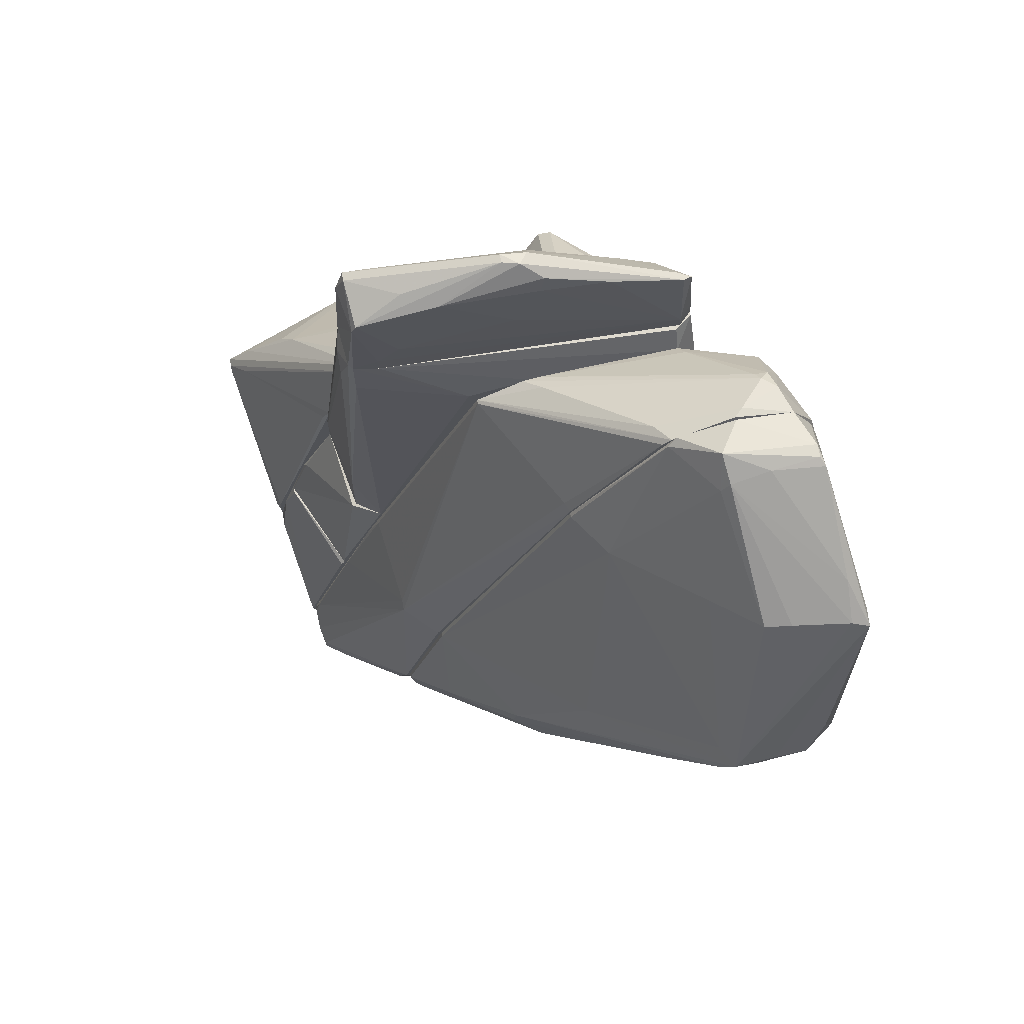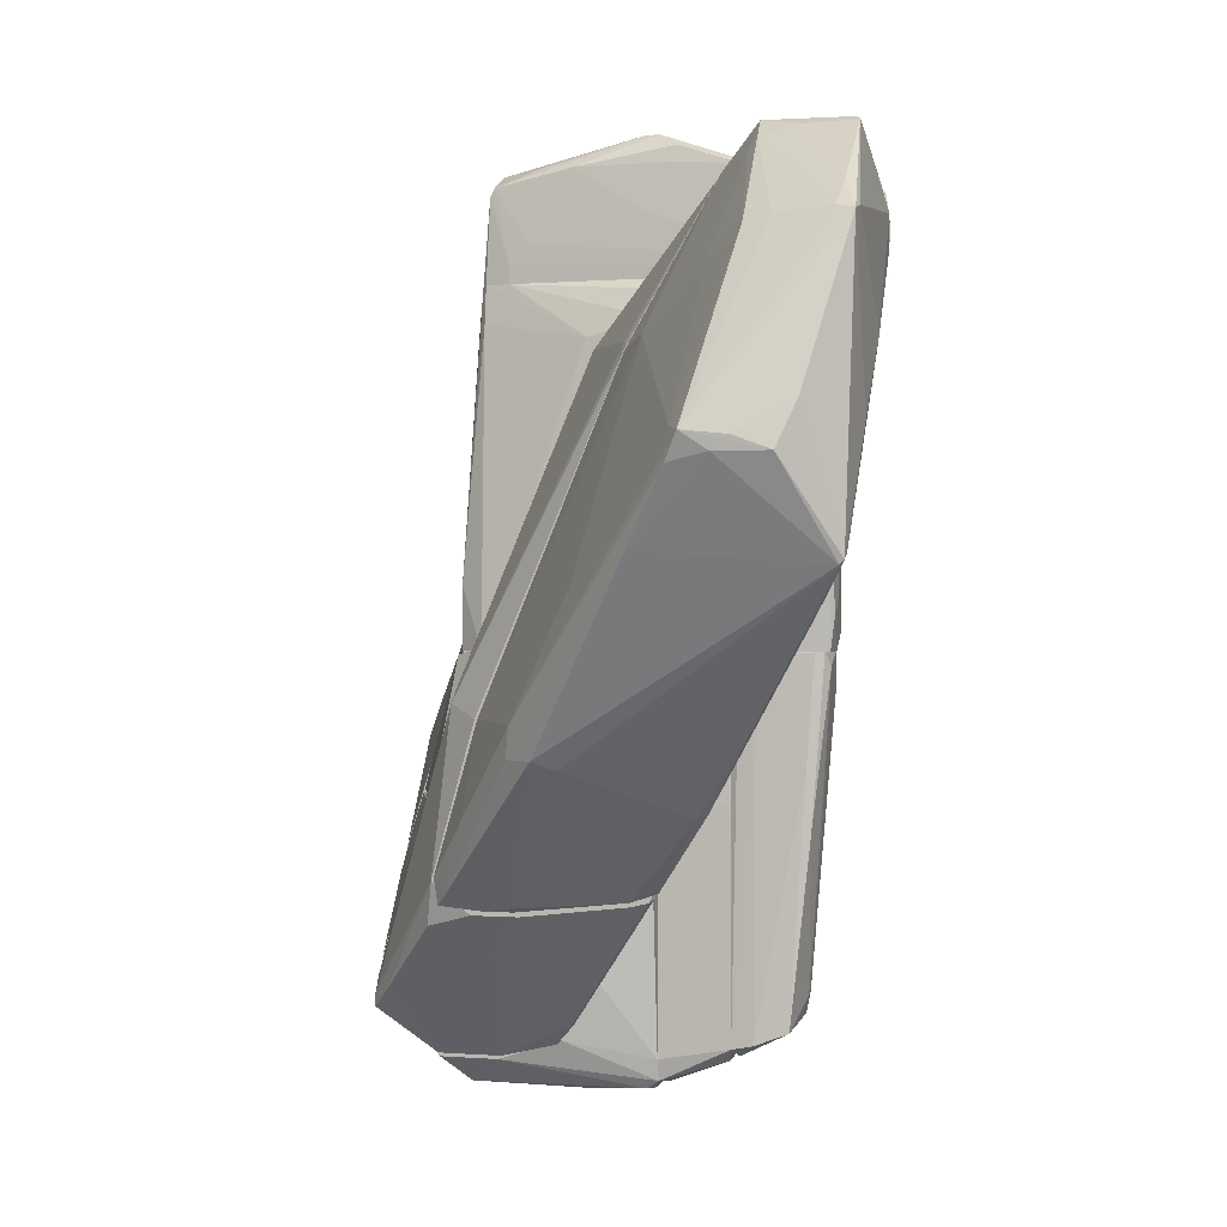
<metadata>
{"format":"obj","ext":"obj","renderer":"f3d","projection":"perspective","resolution":1024,"background":"white","views":[{"elev":70.0,"azim":80.2,"up":"+Y"},{"elev":0.3,"azim":107.6,"up":"+Y"}]}
</metadata>
<code>
o convex_0
v 2.34 2.251 -2.755
v 0.6985 -4.26 3.32
v 0.6437 -4.26 3.32
v 0.6985 3.18 0.5822
v 0.6437 2.58 -2.263
v 2.34 4.932 -1.441
v 2.34 -3.331 -0.621
v 2.34 -3.166 2.06
v 0.6437 -5.3 1.075
v 1.684 5.097 -2.864
v 1.957 -1.086 1.951
v 1.136 -4.863 3.264
v 2.34 4.386 -3.412
v 0.6437 3.838 -2.043
v 0.6437 -4.534 0.5275
v 0.6437 3.563 -0.01874
v 2.34 3.072 -0.3476
v 2.286 -1.798 -1.277
v 2.34 -3.549 0.9651
v 0.6985 -5.466 2.608
v 1.191 4.441 -2.919
v 2.286 5.315 -2.317
v 0.6437 -1.142 2.279
v 0.6985 -5.466 1.786
v 2.012 4.331 -3.357
v 2.34 5.315 -3.029
v 2.176 -3.714 2.169
v 2.34 -1.25 1.513
v 2.286 0.2262 -2.043
v 0.6437 -5.027 3.1
v 1.793 5.206 -2.755
v 2.067 4.879 -1.387
v 2.286 3.345 -3.138
v 0.6985 -2.181 2.663
v 0.6437 3.51 -2.372
v 1.136 -4.698 3.264
v 2.231 3.127 -0.2929
v 2.286 -3.276 -0.6751
v 0.6985 -0.7036 2.114
v 0.6437 3.18 0.5822
v 1.848 -0.977 1.951
v 1.027 3.783 -2.755
v 0.9174 -5.027 0.8017
v 2.231 4.659 -3.357
v 0.808 4.056 -2.098
v 2.34 -3.385 -0.4023
v 2.34 -3.549 1.567
v 0.6437 -5.41 2.717
v 0.6437 3.618 -0.2375
v 0.6985 -4.042 3.264
v 1.465 4.494 -3.084
v 2.121 -3.823 1.349
v 0.8628 3.783 -0.2375
v 1.41 -4.589 2.991
v 2.176 5.317 -2.427
v 0.808 -5.027 0.8017
v 2.286 -0.3754 -1.825
v 2.286 4.166 -3.412
v 0.9174 -4.534 3.32
v 2.34 5.042 -1.551
v 1.684 5.097 -2.7
v 1.957 5.261 -2.92
v 0.6985 -4.589 3.32
v 2.34 -1.798 -1.277
f 18 57 64
f 1 6 7
f 7 6 8
f 3 5 9
f 6 1 13
f 5 3 14
f 9 5 15
f 14 3 16
f 8 6 17
f 15 5 18
f 7 8 19
f 16 3 23
f 6 13 26
f 11 8 28
f 8 17 28
f 17 11 28
f 3 9 30
f 1 29 33
f 29 5 33
f 23 3 34
f 5 14 35
f 14 21 35
f 8 11 36
f 6 4 37
f 4 11 37
f 17 6 37
f 11 17 37
f 15 18 38
f 23 34 39
f 16 23 40
f 39 4 40
f 23 39 40
f 11 4 41
f 4 39 41
f 39 34 41
f 25 5 42
f 5 35 42
f 35 21 42
f 24 9 43
f 38 7 43
f 13 25 44
f 26 13 44
f 10 21 45
f 21 14 45
f 7 19 46
f 19 24 46
f 43 7 46
f 24 43 46
f 19 8 47
f 8 27 47
f 27 20 47
f 20 12 48
f 9 24 48
f 24 20 48
f 30 9 48
f 12 30 48
f 14 16 49
f 16 31 49
f 45 14 49
f 3 2 50
f 34 3 50
f 11 41 50
f 41 34 50
f 21 10 51
f 25 42 51
f 42 21 51
f 44 25 51
f 24 19 52
f 20 24 52
f 19 47 52
f 47 20 52
f 31 16 53
f 16 40 53
f 40 32 53
f 12 20 54
f 27 8 54
f 20 27 54
f 8 36 54
f 36 12 54
f 22 26 55
f 32 22 55
f 31 53 55
f 53 32 55
f 9 15 56
f 15 38 56
f 43 9 56
f 38 43 56
f 18 5 57
f 29 1 57
f 5 29 57
f 13 1 58
f 5 25 58
f 25 13 58
f 1 33 58
f 33 5 58
f 2 3 59
f 36 11 59
f 12 36 59
f 50 2 59
f 11 50 59
f 4 6 60
f 6 26 60
f 26 22 60
f 22 32 60
f 40 4 60
f 32 40 60
f 31 10 61
f 10 45 61
f 49 31 61
f 45 49 61
f 10 31 62
f 26 44 62
f 51 10 62
f 44 51 62
f 55 26 62
f 31 55 62
f 3 30 63
f 30 12 63
f 59 3 63
f 12 59 63
f 1 7 64
f 7 38 64
f 38 18 64
f 57 1 64
o convex_1
v 2.34 4.824 -3.302
v 2.395 -3.111 2.006
v 2.34 -3.111 2.006
v 4.968 0.3917 -3.412
v 5.733 1.868 -1.935
v 2.34 -3.22 -0.7307
v 2.395 4.987 -1.496
v 4.803 4.166 -3.576
v 3.983 -1.634 0.2541
v 2.34 4.056 -3.412
v 2.395 3.017 -0.3481
v 3.107 5.261 -2.098
v 2.395 -1.25 1.458
v 4.584 4.111 -2.318
v 2.997 5.425 -3.193
v 5.624 1.649 -2.919
v 4.968 0.6105 -3.521
v 2.395 -3.494 1.349
v 3.216 -2.29 -1.442
v 2.34 5.371 -2.318
v 2.34 -0.1557 -1.934
v 3.764 -1.25 0.5825
v 2.997 3.126 -0.7312
v 4.256 0.2819 -0.2935
v 3.654 2.962 -3.577
v 5.077 0.5007 -3.467
v 5.624 1.54 -1.771
v 2.34 3.017 -0.3481
v 3.107 -2.181 -1.551
v 2.395 -3.439 1.951
v 2.778 5.48 -2.043
v 2.395 -3.33 -0.4028
v 5.46 2.196 -3.138
v 2.34 5.316 -3.029
v 2.34 4.44 -3.412
v 4.749 4.221 -3.357
v 3.873 -1.742 -0.01971
v 5.077 0.5551 -3.521
v 3.107 5.371 -3.248
v 5.186 0.665 -1.223
v 5.46 1.923 -1.771
v 2.45 -3.439 1.02
v 4.584 4.221 -3.576
v 4.31 2.032 -3.576
v 2.34 5.097 -1.606
v 2.34 -3.494 1.02
v 3.873 -1.305 -2.208
v 3.709 -1.634 0.6371
v 4.639 4.166 -2.645
v 5.679 1.649 -2.262
v 2.34 -1.25 1.458
v 3.052 5.371 -2.591
v 4.037 3.783 -1.77
v 2.833 5.425 -3.193
v 4.639 0.007745 -3.138
v 3.107 5.097 -1.989
v 2.943 -2.4 1.458
v 2.833 -1.688 -1.606
v 2.56 -3.276 1.786
v 3.216 2.688 -0.6766
v 4.31 4.549 -3.358
v 5.679 1.813 -2.482
v 2.34 -2.29 -1.113
v 3.162 -2.236 -1.551
f 119 68 128
f 67 65 70
f 70 65 74
f 67 66 77
f 65 67 84
f 70 74 85
f 74 81 85
f 71 75 87
f 75 77 87
f 86 69 88
f 77 86 88
f 81 74 89
f 69 86 91
f 75 71 92
f 77 75 92
f 84 67 92
f 66 67 94
f 70 83 96
f 65 84 98
f 74 65 99
f 89 74 99
f 69 72 100
f 90 73 101
f 96 83 101
f 80 90 102
f 90 68 102
f 72 97 102
f 97 80 102
f 99 65 103
f 73 90 104
f 91 86 104
f 69 78 105
f 88 69 105
f 73 82 106
f 101 73 106
f 96 101 106
f 72 89 107
f 89 99 107
f 99 103 107
f 103 72 107
f 89 72 108
f 81 89 108
f 102 81 108
f 72 102 108
f 92 71 109
f 84 92 109
f 71 95 109
f 95 84 109
f 67 70 110
f 94 67 110
f 82 94 110
f 70 96 110
f 106 82 110
f 96 106 110
f 68 90 111
f 90 101 111
f 101 83 111
f 73 104 112
f 104 86 112
f 78 69 113
f 76 78 113
f 69 100 113
f 100 76 113
f 80 69 114
f 90 80 114
f 69 91 114
f 104 90 114
f 91 104 114
f 67 77 115
f 92 67 115
f 77 92 115
f 95 76 116
f 79 95 116
f 103 79 116
f 105 78 117
f 87 105 117
f 95 79 118
f 84 95 118
f 65 98 118
f 98 84 118
f 103 65 118
f 79 103 118
f 85 81 119
f 102 68 119
f 81 102 119
f 78 76 120
f 71 87 120
f 95 71 120
f 76 95 120
f 117 78 120
f 87 117 120
f 77 66 121
f 86 77 121
f 112 86 121
f 85 119 122
f 119 93 122
f 82 73 123
f 66 94 123
f 94 82 123
f 73 112 123
f 121 66 123
f 112 121 123
f 87 77 124
f 77 88 124
f 105 87 124
f 88 105 124
f 100 72 125
f 76 100 125
f 72 103 125
f 116 76 125
f 103 116 125
f 72 69 126
f 69 80 126
f 97 72 126
f 80 97 126
f 70 85 127
f 93 70 127
f 85 122 127
f 122 93 127
f 83 70 128
f 70 93 128
f 68 111 128
f 111 83 128
f 93 119 128
o convex_2
v -1.327 1.649 -1.989
v -0.7246 1.868 0.09041
v -0.7246 2.799 -0.5118
v -2.421 1.54 -0.7855
v -0.7246 -1.251 -0.5665
v -1.874 0.1174 0.09041
v -0.7246 2.525 -1.989
v -0.7246 -1.196 0.09041
v -1.6 0.8835 -1.825
v -0.7246 0.6647 -1.661
v -0.8889 3.017 -0.8402
v -2.366 1.43 -1.004
v -1.929 0.6101 0.09041
v -0.7794 -1.196 -0.676
v -2.366 1.649 -0.9497
v -0.7246 1.868 -2.044
v -0.8889 2.579 -1.825
v -1.163 2.032 -2.044
v -0.8342 3.017 -0.676
v -1.108 1.54 0.09041
v -0.7246 -1.032 -0.8402
v -1.819 0.007815 0.03567
v -0.8342 -1.196 -0.5665
v -0.7246 3.073 -0.9497
v -0.7794 -1.251 -0.1286
v -1.764 0.9923 -1.661
v -1.819 0.7743 0.09041
f 148 132 155
f 131 130 133
f 131 133 135
f 133 130 136
f 130 134 136
f 135 133 138
f 134 132 140
f 134 130 141
f 132 134 141
f 140 132 143
f 129 140 143
f 137 129 144
f 135 138 144
f 138 137 144
f 143 139 145
f 143 145 146
f 129 143 146
f 144 129 146
f 135 144 146
f 145 135 146
f 130 131 147
f 143 132 147
f 139 143 147
f 141 130 148
f 130 147 148
f 147 132 148
f 138 133 149
f 137 138 149
f 133 142 149
f 142 137 149
f 136 134 150
f 134 140 150
f 142 133 151
f 150 140 151
f 131 135 152
f 135 145 152
f 145 139 152
f 147 131 152
f 139 147 152
f 133 136 153
f 136 150 153
f 151 133 153
f 150 151 153
f 129 137 154
f 140 129 154
f 137 142 154
f 151 140 154
f 142 151 154
f 132 141 155
f 141 148 155
o convex_3
v -0.7249 -4.371 1.349
v -2.585 -1.635 3.976
v -2.695 -1.635 3.976
v -0.7249 1.868 0.09076
v -3.516 -2.017 2.115
v -0.7249 -3.386 3.593
v -0.7249 1.814 1.733
v -1.929 0.6093 0.09114
v -0.7795 -5.302 2.279
v -0.7795 -1.252 0.09076
v -2.585 -3.002 3.21
v -2.202 -0.2118 2.936
v -0.7795 0.06189 2.662
v -1.874 0.007145 0.09114
v -2.202 -3.769 2.17
v -0.8888 -4.48 2.991
v -3.516 -1.907 2.225
v -0.7795 -5.192 1.842
v -0.7795 -4.152 1.24
v -0.7249 -3.057 3.593
v -2.695 -1.798 3.976
v -0.7249 1.54 2.006
v -0.8342 1.759 1.733
v -2.531 -3.221 3.045
v -3.461 -2.126 2.115
v -0.7249 -1.252 0.09076
v -3.516 -2.017 2.279
v -0.7249 -5.302 2.279
v -2.366 -0.4855 3.1
v -1.108 1.539 0.09114
v -1.929 0.6093 0.2003
v -0.8342 -3.276 3.648
v -0.8342 1.54 2.006
v -3.461 -1.798 2.115
v -0.7795 -4.48 1.404
v -2.202 -3.44 3.1
v -2.202 -3.769 2.334
v -2.804 -2.51 1.842
v -2.312 0.007145 0.5285
v -0.7249 -4.535 2.991
v -2.75 -1.798 3.922
v -2.585 -1.197 3.648
v -2.531 -1.69 3.976
v -0.7795 -3.495 0.9663
v -0.7795 1.868 0.8024
v -0.7249 0.2809 2.553
v -2.531 -0.3213 0.9119
v -0.9984 -1.034 0.09076
v -2.312 -1.307 3.757
f 201 177 204
f 156 159 161
f 161 159 162
f 164 170 173
f 161 162 175
f 157 158 176
f 158 157 177
f 175 162 177
f 160 169 180
f 173 170 180
f 159 156 181
f 165 159 181
f 172 160 182
f 158 172 182
f 179 166 182
f 160 180 182
f 180 179 182
f 156 161 183
f 173 156 183
f 164 173 183
f 159 163 185
f 178 185 186
f 167 178 186
f 185 163 186
f 161 175 187
f 176 171 187
f 158 177 188
f 177 162 188
f 162 178 188
f 178 167 188
f 160 172 189
f 184 167 189
f 172 184 189
f 156 173 190
f 174 156 190
f 173 180 190
f 164 171 191
f 171 176 191
f 176 166 191
f 166 179 191
f 179 164 191
f 170 164 192
f 164 179 192
f 180 170 192
f 179 180 192
f 169 174 193
f 180 169 193
f 174 190 193
f 190 180 193
f 169 160 194
f 163 169 194
f 160 189 194
f 171 164 195
f 183 161 195
f 164 183 195
f 161 187 195
f 187 171 195
f 176 158 196
f 166 176 196
f 158 182 196
f 182 166 196
f 172 158 197
f 167 184 197
f 184 172 197
f 158 188 197
f 188 167 197
f 175 168 198
f 157 176 198
f 187 175 198
f 176 187 198
f 156 174 199
f 174 169 199
f 181 156 199
f 165 181 199
f 162 159 200
f 178 162 200
f 159 185 200
f 185 178 200
f 168 175 201
f 175 177 201
f 186 163 202
f 167 186 202
f 189 167 202
f 163 194 202
f 194 189 202
f 163 159 203
f 159 165 203
f 169 163 203
f 165 199 203
f 199 169 203
f 177 157 204
f 157 198 204
f 198 168 204
f 168 201 204
o convex_4
v -0.06777 -2.401 -2.099
v 0.37 -0.4851 -1.059
v 0.4248 -0.4851 -1.169
v 0.37 -5.301 -1.059
v -0.4509 -0.4851 -1.059
v 0.3152 -0.4851 -2.208
v -0.3415 -4.918 -1.825
v -0.3415 -5.247 -1.059
v -0.2867 -0.4851 -2.208
v 0.3152 -5.082 -1.77
v 0.37 -1.908 -1.989
v -0.4509 -0.595 -1.333
v 0.2058 -0.6495 -2.263
v -0.3415 -0.4851 -2.099
v 0.151 -5.411 -1.114
v 0.37 -5.247 -1.333
v -0.3415 -4.644 -1.88
v 0.4248 -0.5401 -1.388
v -0.2867 -0.9234 -2.208
v -0.4509 -1.087 -1.114
v -0.232 -4.699 -1.88
v 0.37 -0.4851 -2.099
v 0.3152 -2.62 -2.044
f 225 217 227
f 207 206 208
f 206 207 209
f 208 206 209
f 209 207 210
f 208 209 212
f 209 210 213
f 213 210 217
f 209 213 218
f 216 209 218
f 208 212 219
f 212 211 219
f 211 214 219
f 219 214 220
f 214 215 220
f 208 219 220
f 211 216 221
f 216 218 221
f 207 208 222
f 208 220 222
f 220 215 222
f 217 205 223
f 213 217 223
f 218 213 223
f 205 221 223
f 221 218 223
f 212 209 224
f 211 212 224
f 209 216 224
f 216 211 224
f 214 211 225
f 205 217 225
f 221 205 225
f 211 221 225
f 210 207 226
f 215 210 226
f 207 222 226
f 222 215 226
f 210 215 227
f 215 214 227
f 217 210 227
f 214 225 227
o convex_5
v 0.2605 4.058 2.17
v -0.06765 -0.4851 -2.263
v 0.2605 -0.4851 -2.263
v -0.7246 -0.4851 2.608
v -0.3962 3.948 -1.934
v 0.6437 -0.4851 2.06
v 0.6437 3.784 -2.044
v -0.3413 4.058 2.17
v -0.7246 2.087 -2.043
v -0.7246 -0.4851 -1.113
v 0.6437 -0.4299 -0.8944
v -0.7246 3.017 -0.6206
v 0.6437 3.345 0.6919
v 0.3151 4.058 -2.263
v -0.7246 2.032 1.732
v 0.4247 0.3362 2.389
v 0.6437 2.962 -2.317
v -0.2866 -0.2659 -2.263
v 0.3151 4.058 2.115
v -0.06765 3.838 2.279
v -0.7246 0.008061 2.608
v -0.3413 4.058 -1.989
v 0.3699 -0.4851 -2.098
v 0.4247 -0.4851 2.389
v -0.7246 2.689 -1.88
v 0.4795 4.058 -2.044
v -0.2866 0.8841 -2.263
v 0.3699 3.565 2.115
v -0.3414 3.017 -2.153
v -0.7246 0.6648 -1.661
v 0.04164 0.1721 -2.318
v -0.7246 3.072 -1.059
v 0.3699 4.058 1.787
v 0.6437 2.416 -2.208
v -0.3414 -0.4851 -2.098
v 0.09629 3.51 2.279
v 0.6437 3.565 -0.1283
v 0.5889 3.4 -2.317
v -0.6698 0.008061 2.608
v -0.2866 4.058 2.224
v -0.7246 1.868 -2.043
v 0.2605 -0.04708 -2.318
v 0.2605 4.058 -2.263
v 0.6437 -0.4851 -0.8395
v -0.3413 3.62 -2.098
v -0.7246 1.65 1.95
v -0.7246 2.579 -1.989
v -0.7246 2.087 1.677
f 239 242 275
f 229 230 231
f 231 230 233
f 229 231 237
f 231 236 237
f 234 233 238
f 236 231 239
f 233 234 240
f 235 228 241
f 239 231 242
f 234 238 244
f 241 228 246
f 242 231 248
f 232 235 249
f 235 241 249
f 233 230 250
f 230 244 250
f 231 233 251
f 233 243 251
f 236 239 252
f 234 241 253
f 241 246 253
f 245 236 254
f 233 240 255
f 228 243 255
f 243 233 255
f 240 246 255
f 246 228 255
f 254 236 256
f 237 236 257
f 245 254 258
f 235 232 259
f 239 235 259
f 232 252 259
f 252 239 259
f 246 240 260
f 234 253 260
f 253 246 260
f 244 238 261
f 238 250 261
f 250 244 261
f 229 237 262
f 245 229 262
f 237 257 262
f 243 228 263
f 228 247 263
f 240 234 264
f 234 260 264
f 260 240 264
f 241 234 265
f 234 244 265
f 258 254 265
f 247 248 266
f 248 231 266
f 231 251 266
f 251 243 266
f 243 263 266
f 263 247 266
f 228 235 267
f 247 228 267
f 248 247 267
f 235 248 267
f 236 245 268
f 257 236 268
f 245 262 268
f 262 257 268
f 230 229 269
f 244 230 269
f 229 245 269
f 245 258 269
f 265 244 269
f 258 265 269
f 249 241 270
f 254 256 270
f 241 265 270
f 265 254 270
f 238 233 271
f 233 250 271
f 250 238 271
f 256 236 272
f 249 270 272
f 270 256 272
f 235 242 273
f 242 248 273
f 248 235 273
f 232 249 274
f 252 232 274
f 236 252 274
f 272 236 274
f 249 272 274
f 235 239 275
f 242 235 275
o convex_6
v 0.09632 5.535 1.404
v 0.2605 4.058 -2.263
v 0.2605 4.277 -2.263
v -0.3414 4.058 -1.989
v 0.3152 4.058 2.115
v -0.3414 4.058 2.17
v -0.2867 5.426 -0.2378
v 0.3152 5.152 -2.098
v -0.3414 5.48 2.06
v 0.3152 5.262 2.005
v 0.09632 5.864 -0.07352
v 0.4247 4.058 -2.098
v 0.3152 5.48 -0.2923
v -0.2867 4.496 -1.879
v -0.06776 5.809 -0.1829
v 0.37 4.277 1.787
v 0.2605 5.097 -2.208
v -0.1225 4.441 2.225
v 0.2605 5.699 -0.3472
v 0.4247 4.222 -2.098
v 0.37 4.879 0.03541
v -0.3414 4.277 -1.934
v -0.2867 5.207 2.17
v -0.06776 5.864 0.1448
v 0.3152 5.48 0.9657
v 0.3152 5.152 2.06
v 0.37 4.058 1.787
v 0.2058 5.152 -2.043
v -0.2319 5.48 2.06
v 0.37 4.551 1.513
v 0.2605 4.058 2.17
v 0.3152 5.426 -1.168
v -0.2867 4.769 -1.442
v 0.04165 5.864 0.1448
v -0.3414 5.48 1.787
f 299 282 310
f 278 277 279
f 279 277 280
f 279 280 281
f 279 281 284
f 277 278 287
f 280 277 287
f 286 283 290
f 278 279 292
f 283 286 294
f 287 278 295
f 291 287 295
f 278 292 295
f 292 283 295
f 295 288 296
f 279 284 297
f 292 279 297
f 289 292 297
f 284 281 298
f 281 293 298
f 290 282 299
f 286 290 299
f 294 286 300
f 288 294 300
f 285 296 300
f 296 288 300
f 280 291 301
f 291 285 301
f 298 293 301
f 280 287 302
f 291 280 302
f 287 291 302
f 290 283 303
f 283 292 303
f 292 289 303
f 285 276 304
f 284 298 304
f 299 284 304
f 301 285 304
f 298 301 304
f 285 291 305
f 291 295 305
f 296 285 305
f 295 296 305
f 281 280 306
f 293 281 306
f 280 301 306
f 301 293 306
f 283 294 307
f 294 288 307
f 288 295 307
f 295 283 307
f 282 290 308
f 297 282 308
f 289 297 308
f 290 303 308
f 303 289 308
f 276 285 309
f 286 299 309
f 285 300 309
f 300 286 309
f 304 276 309
f 299 304 309
f 297 284 310
f 282 297 310
f 284 299 310
o convex_7
v -0.7246 -1.58 3.101
v -0.3414 -2.346 -1.059
v 0.3699 -2.346 -1.059
v 0.3699 -0.4851 -1.059
v 0.6437 -2.346 2.717
v 0.6437 -0.4851 2.06
v -0.7246 -0.4851 -1.059
v -0.7246 -2.346 3.32
v -0.7246 -0.4851 2.607
v 0.6437 -0.5947 -0.8395
v -0.7246 -2.346 0.5286
v 0.6437 -2.346 -0.128
v 0.4247 -0.5401 2.443
v -0.7246 -1.252 -0.7302
v -0.6698 -2.291 3.32
v -0.3962 -2.346 -1.004
v 0.6437 -0.4851 -0.8395
v 0.6437 -2.236 2.717
v -0.6698 -1.415 3.046
f 325 323 329
f 313 312 314
f 312 313 315
f 314 312 317
f 316 314 317
f 312 315 318
f 311 317 318
f 317 311 319
f 316 317 319
f 313 314 320
f 316 315 320
f 312 318 321
f 318 317 321
f 315 313 322
f 313 320 322
f 320 315 322
f 316 319 323
f 321 317 324
f 311 318 325
f 318 315 325
f 317 312 326
f 312 321 326
f 324 317 326
f 321 324 326
f 314 316 327
f 320 314 327
f 316 320 327
f 315 316 328
f 316 323 328
f 325 315 328
f 323 325 328
f 319 311 329
f 323 319 329
f 311 325 329
o convex_8
v -0.06769 -5.794 -0.1833
v 0.37 -2.346 -0.1286
v 0.37 -2.346 -1.059
v -0.4509 -2.346 -0.3475
v -0.3413 -5.301 -1.059
v 0.37 -5.301 -1.059
v -0.3413 -2.346 -1.059
v -0.3961 -5.411 -0.1286
v 0.37 -5.466 -0.1286
v -0.3961 -2.346 -0.1286
v 0.3152 -5.739 -0.1286
v 0.2058 -5.466 -1.004
v -0.4509 -2.401 -0.5117
v -0.3413 -5.684 -0.1286
v -0.3961 -2.346 -0.9494
f 334 342 344
f 331 332 333
f 334 332 335
f 332 331 335
f 333 332 336
f 332 334 336
f 335 331 338
f 331 337 338
f 331 333 339
f 337 331 339
f 333 337 339
f 335 338 340
f 338 337 340
f 330 334 341
f 334 335 341
f 340 330 341
f 335 340 341
f 337 333 342
f 334 337 342
f 334 330 343
f 337 334 343
f 330 340 343
f 340 337 343
f 333 336 344
f 336 334 344
f 342 333 344
o convex_9
v 0.6437 -4.316 3.374
v -0.06772 -5.903 0.03613
v -0.2867 -5.794 -0.07315
v 0.6437 -2.346 -0.1285
v -0.7245 -2.346 3.319
v -0.7245 -2.346 0.5836
v -0.7245 -5.356 2.225
v 0.6437 -2.346 2.717
v 0.6437 -5.52 2.608
v 0.3153 -5.739 -0.1285
v -0.7245 -3.441 3.593
v -0.6697 -5.52 0.09077
v -0.3961 -2.346 -0.1285
v -0.2867 -5.794 2.115
v 0.09634 -5.246 2.936
v 0.6437 -5.247 1.021
v 0.37 -5.849 2.279
v -0.6697 -4.644 2.991
v -0.3961 -5.411 -0.1285
v -0.6697 -2.784 3.483
v 0.6437 -4.535 0.5286
v 0.6437 -4.918 3.155
v 0.6437 -2.401 2.772
v 0.6437 -5.52 1.841
v 0.2605 -5.849 0.03613
v -0.3413 -5.794 2.06
v 0.37 -5.465 -0.1285
v 0.5342 -4.425 3.374
v -0.7245 -4.48 1.35
v -0.5055 -3.386 3.593
v -0.1225 -5.903 0.5836
v -0.3413 -5.794 0.3647
v 0.4247 -5.137 3.045
v 0.151 -5.903 0.6929
v -0.6151 -2.346 3.319
f 364 367 379
f 349 348 350
f 349 350 351
f 345 348 352
f 348 349 352
f 348 345 353
f 346 347 354
f 349 351 355
f 350 348 357
f 348 354 357
f 356 350 357
f 348 353 360
f 359 358 361
f 355 351 362
f 351 358 362
f 359 355 362
f 358 359 362
f 354 347 363
f 347 356 363
f 357 354 363
f 356 357 363
f 349 355 364
f 348 360 365
f 353 345 366
f 345 352 367
f 364 345 367
f 360 353 368
f 354 360 368
f 353 361 368
f 368 361 369
f 346 354 369
f 354 368 369
f 351 356 370
f 358 351 370
f 361 358 370
f 354 348 371
f 360 354 371
f 348 365 371
f 365 360 371
f 366 345 372
f 351 350 373
f 350 356 373
f 356 351 373
f 345 364 374
f 364 355 374
f 372 345 374
f 355 372 374
f 361 370 375
f 375 370 376
f 347 346 376
f 356 347 376
f 370 356 376
f 346 375 376
f 355 359 377
f 361 353 377
f 359 361 377
f 353 366 377
f 372 355 377
f 366 372 377
f 369 361 378
f 346 369 378
f 375 346 378
f 361 375 378
f 352 349 379
f 349 364 379
f 367 352 379

</code>
